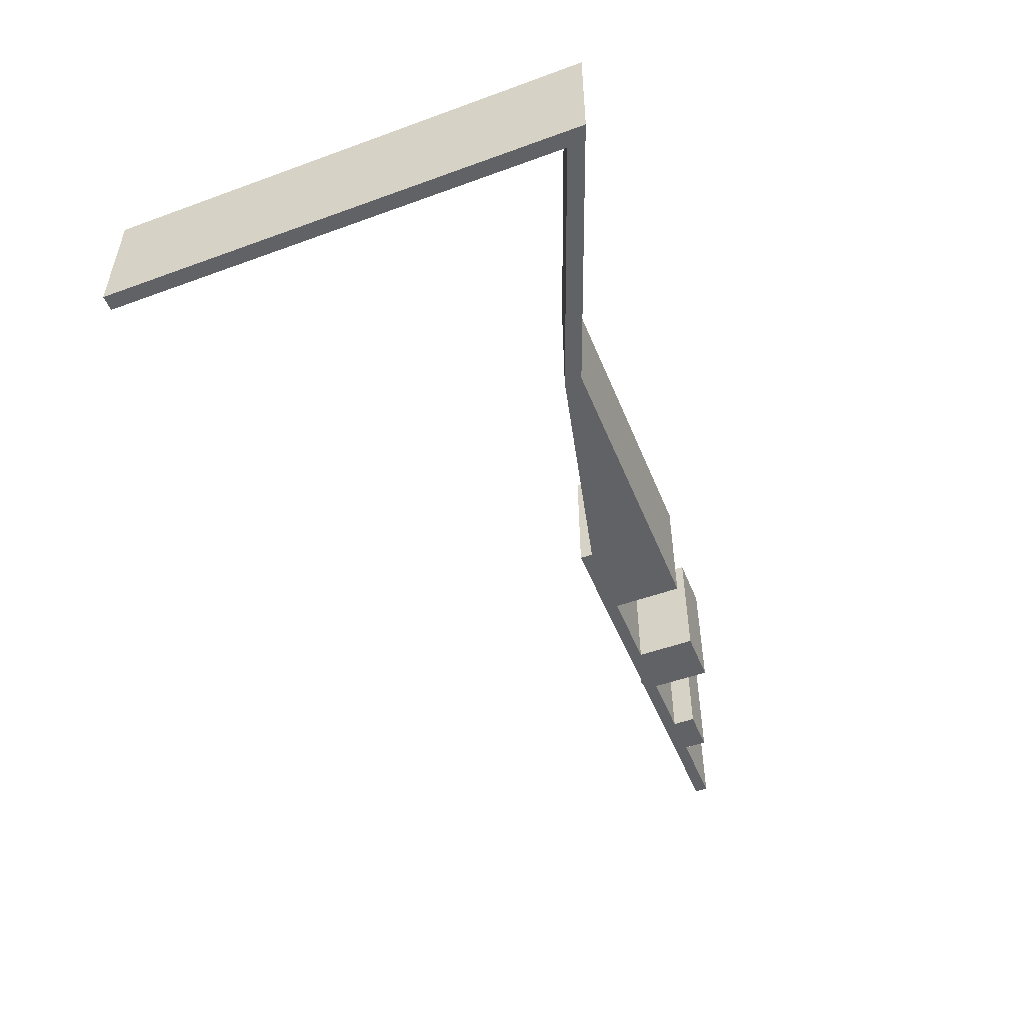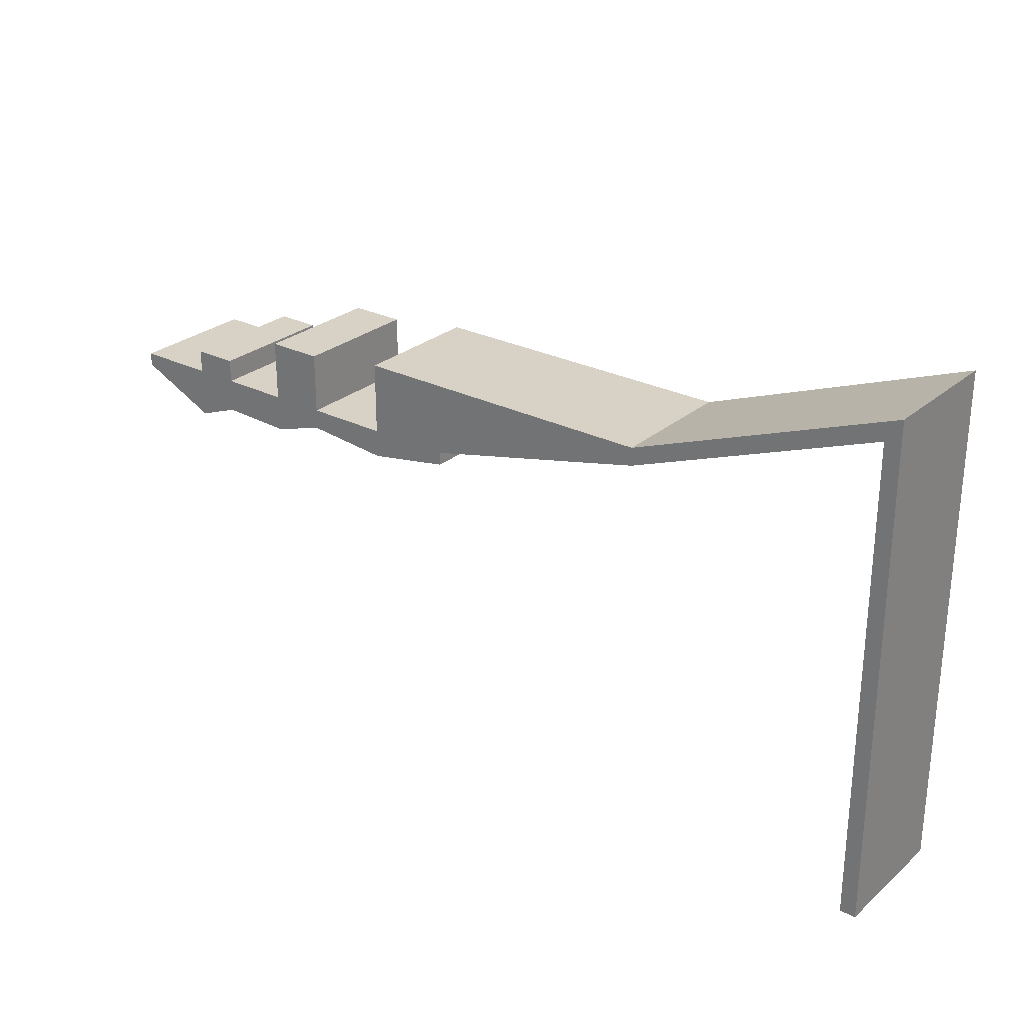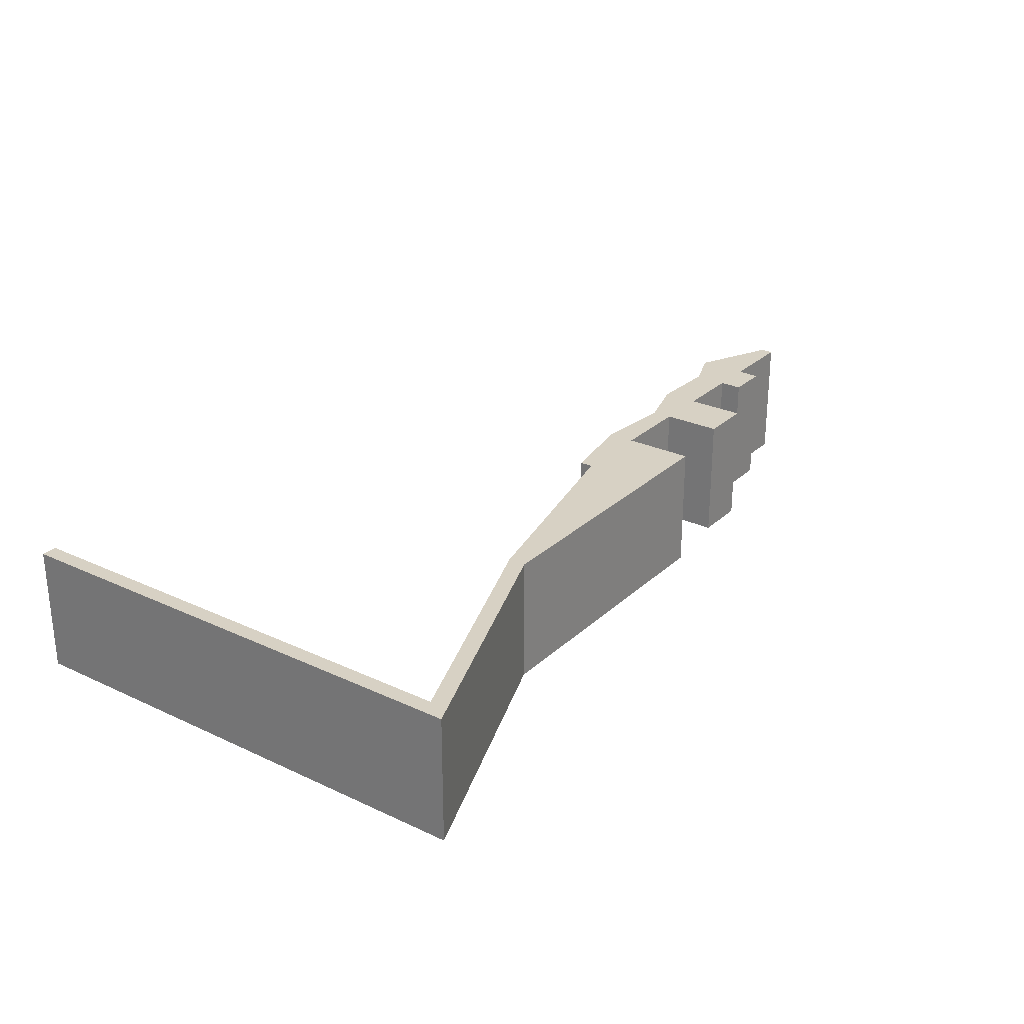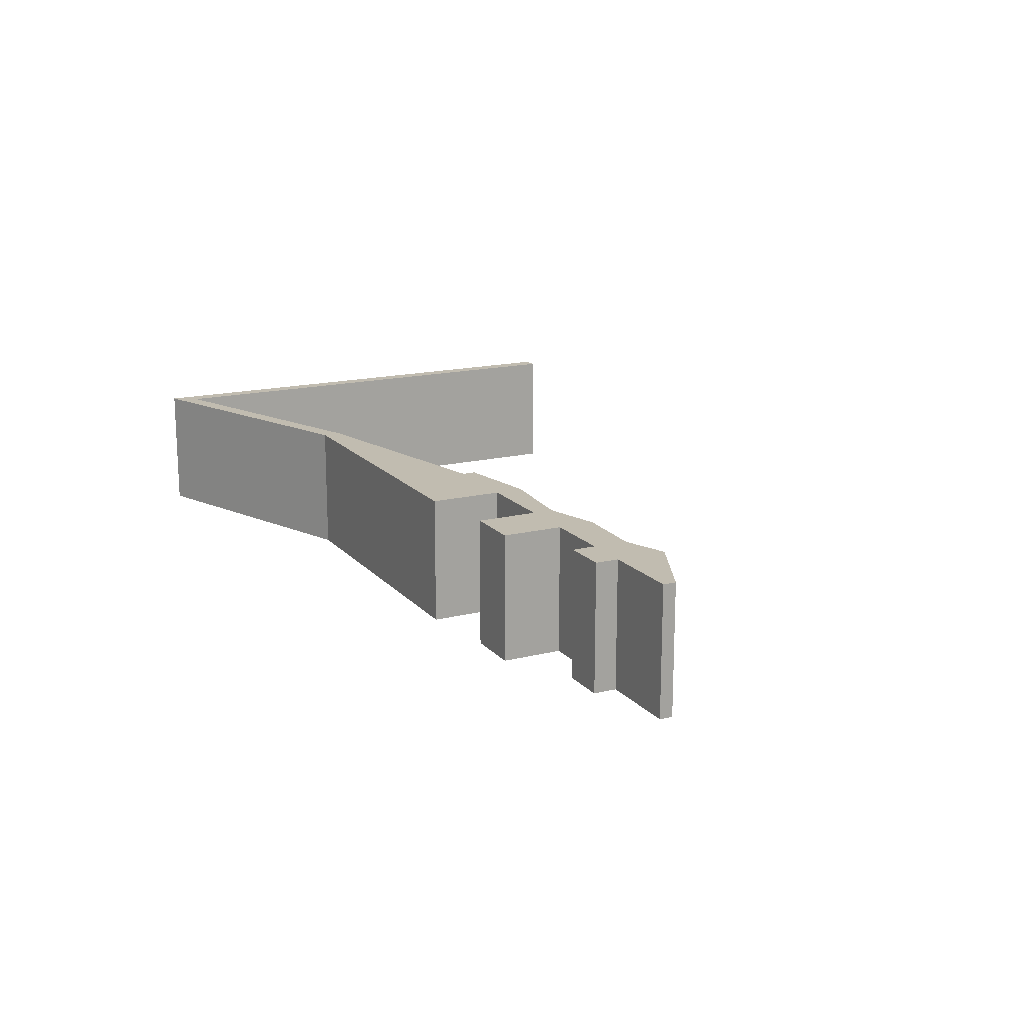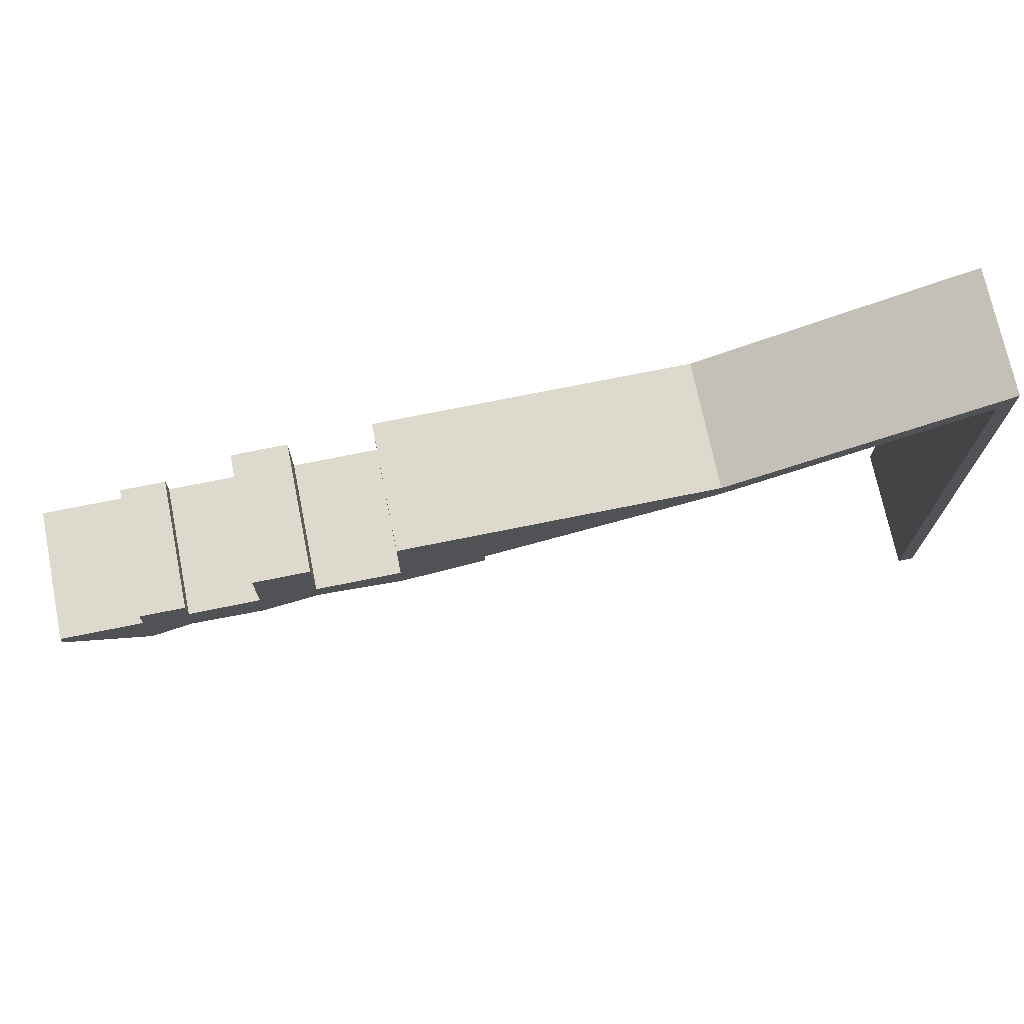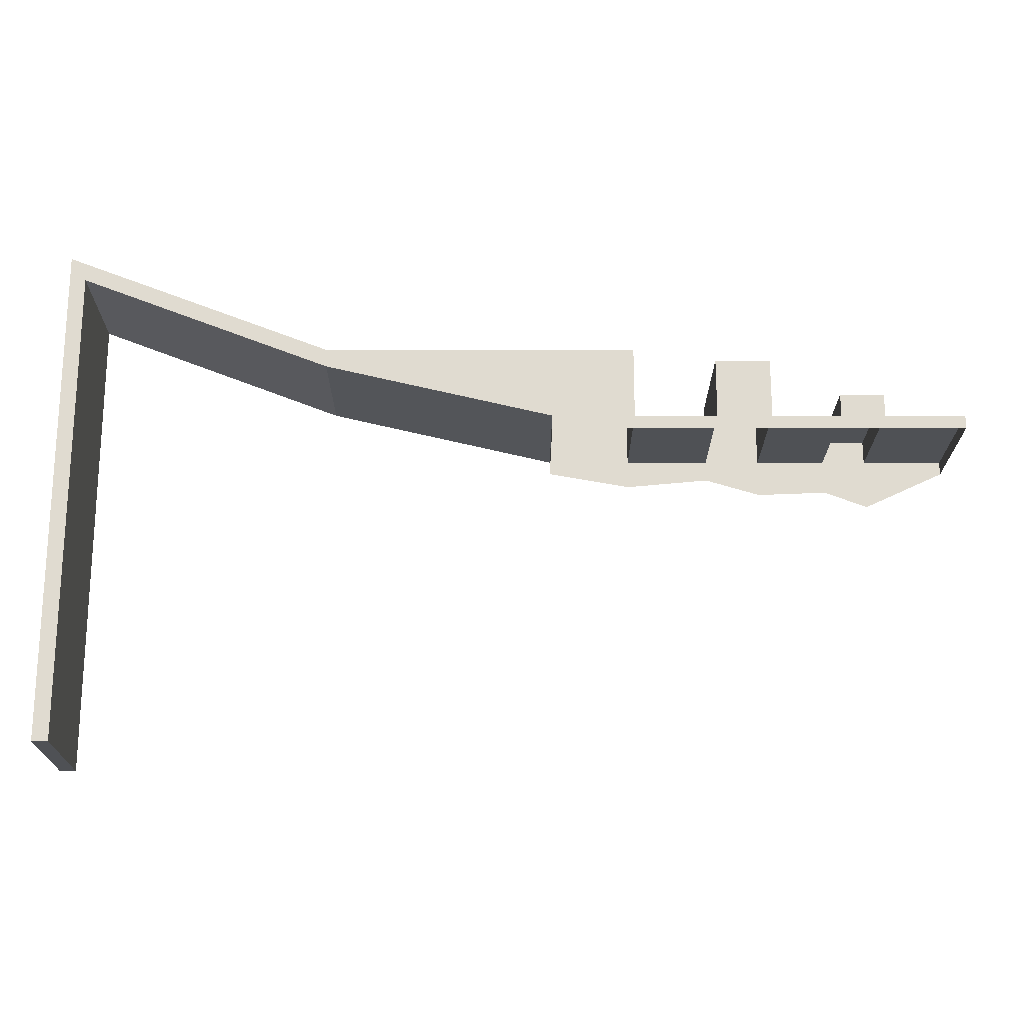
<metadata>
{"format":"obj","ext":"obj","renderer":"f3d","projection":"perspective","resolution":1024,"background":"white","views":[{"elev":-50.5,"azim":111.7,"up":"+Z"},{"elev":27.2,"azim":37.9,"up":"+Y"},{"elev":27.1,"azim":125.9,"up":"+Z"},{"elev":16.6,"azim":-116.8,"up":"+Z"},{"elev":71.9,"azim":-11.5,"up":"+Y"},{"elev":-20.0,"azim":179.9,"up":"+Y"}]}
</metadata>
<code>
o Plane.002_Plane.005
v 30.65 -0.569 3.983
v 56.2 -0.569 3.983
v 30.65 -0.569 -3.983
v 56.2 -0.569 -3.983
v 30.65 0.2376 3.983
v 56.2 0.2376 3.983
v 30.65 0.2376 -3.983
v 56.2 0.2376 -3.983
v 35.6 -2.861 3.983
v 42.58 -2.019 3.983
v 45.98 -1.007 3.983
v 51.09 -1.475 3.983
v 51.09 -0.569 -3.983
v 45.98 -0.569 -3.983
v 42.58 -0.569 -3.983
v 35.6 -0.569 -3.983
v 35.6 0.2376 3.983
v 42.58 0.2376 3.983
v 45.98 0.2376 3.983
v 51.09 0.2376 3.983
v 51.09 0.2376 -3.983
v 45.98 0.2376 -3.983
v 42.58 0.2376 -3.983
v 35.6 0.2376 -3.983
v 38.24 -1.852 3.983
v 38.31 -0.569 -3.983
v 38.31 0.2376 3.983
v 38.31 0.2376 -3.983
v 35.6 1.659 3.983
v 35.6 1.659 -3.983
v 38.31 1.659 3.983
v 38.31 1.659 -3.983
v 42.58 3.957 3.983
v 45.98 3.957 3.983
v 45.98 3.957 -3.983
v 42.58 3.957 -3.983
v 56.2 4.674 3.983
v 56.2 4.674 -3.983
v 51.09 4.674 3.983
v 51.09 4.674 -3.983
v 70.28 3.556 3.983
v 70.28 3.556 -3.983
v 70.28 4.674 3.983
v 70.28 4.674 -3.983
v 86.7 9.892 3.983
v 86.7 9.892 -3.983
v 86.7 11.01 3.983
v 86.7 11.01 -3.983
v 85.72 10.63 3.983
v 85.72 9.511 3.983
v 85.72 9.511 -3.983
v 85.72 10.63 -3.983
v 86.7 -20.32 3.983
v 86.7 -20.32 -3.983
v 85.72 -20.32 3.983
v 85.72 -20.32 -3.983
v 30.65 -0.569 3.334
v 56.2 -0.569 3.334
v 30.65 0.2376 3.334
v 56.2 0.2376 3.334
v 35.6 0.2376 3.334
v 42.58 0.2376 3.334
v 45.98 0.2376 3.334
v 51.09 0.2376 3.334
v 38.31 0.2376 3.334
v 35.6 1.659 3.334
v 38.31 1.659 3.334
v 42.58 3.957 3.334
v 45.98 3.957 3.334
v 56.2 4.674 3.334
v 51.09 4.674 3.334
v 70.28 3.556 3.334
v 70.28 4.674 3.334
v 86.7 9.892 3.334
v 86.7 11.01 3.334
v 85.72 10.63 3.334
v 85.72 9.511 3.334
v 86.7 -20.32 3.334
v 85.72 -20.32 3.334
v 56.2 -0.569 -3.033
v 56.2 0.2376 -3.033
v 35.6 0.2376 -3.033
v 42.58 0.2376 -3.033
v 45.98 0.2376 -3.033
v 51.09 0.2376 -3.033
v 38.31 0.2376 -3.033
v 35.6 1.659 -3.033
v 38.31 1.659 -3.033
v 42.58 3.957 -3.033
v 45.98 3.957 -3.033
v 56.2 4.674 -3.033
v 51.09 4.674 -3.033
v 70.28 3.556 -3.033
v 70.28 4.674 -3.033
v 86.7 9.892 -3.033
v 86.7 11.01 -3.033
v 85.72 10.63 -3.033
v 86.7 -20.32 -3.033
v 30.65 -0.569 -3.033
v 30.65 0.2376 -3.033
v 85.72 9.511 -3.033
v 85.72 -20.32 -3.033
f 64 20 39 71
f 16 3 7 24
f 80 4 8 81
f 12 2 6 20
f 57 1 5 59
f 100 82 24 7
f 86 83 23 28
f 84 22 35 90
f 84 85 21 22
f 4 13 21 8
f 13 14 22 21
f 14 15 23 22
f 26 16 24 28
f 1 9 17 5
f 25 10 18 27
f 10 11 19 18
f 11 12 20 19
f 86 28 32 88
f 15 26 28 23
f 9 25 27 17
f 87 88 32 30
f 17 27 31 29
f 61 17 29 66
f 28 24 30 32
f 89 90 35 36
f 62 18 33 68
f 22 23 36 35
f 18 19 34 33
f 92 91 38 40
f 8 21 40 38
f 37 6 41 43
f 20 6 37 39
f 49 50 45 47
f 8 38 44 42
f 70 37 43 73
f 81 8 42 93
f 95 46 48 96
f 51 52 48 46
f 76 49 47 75
f 101 51 56 102
f 43 41 50 49
f 42 44 52 51
f 73 43 49 76
f 93 42 51 101
f 102 56 54 98
f 51 46 54 56
f 45 50 55 53
f 74 45 53 78
f 85 64 71 92
f 2 58 60 6
f 99 57 59 100
f 5 17 61 59
f 27 18 62 65
f 19 63 69 34
f 19 20 64 63
f 27 65 67 31
f 29 31 67 66
f 82 61 66 87
f 33 34 69 68
f 83 62 68 89
f 39 37 70 71
f 91 70 73 94
f 6 60 72 41
f 45 74 75 47
f 97 76 75 96
f 50 77 79 55
f 94 73 76 97
f 41 72 77 50
f 55 79 78 53
f 95 74 78 98
f 58 80 81 60
f 59 61 82 100
f 65 62 83 86
f 63 84 90 69
f 63 64 85 84
f 65 86 88 67
f 66 67 88 87
f 68 69 90 89
f 71 70 91 92
f 60 81 93 72
f 74 95 96 75
f 77 101 102 79
f 72 93 101 77
f 79 102 98 78
f 21 85 92 40
f 3 99 100 7
f 24 82 87 30
f 23 83 89 36
f 38 91 94 44
f 52 97 96 48
f 44 94 97 52
f 46 95 98 54

</code>
